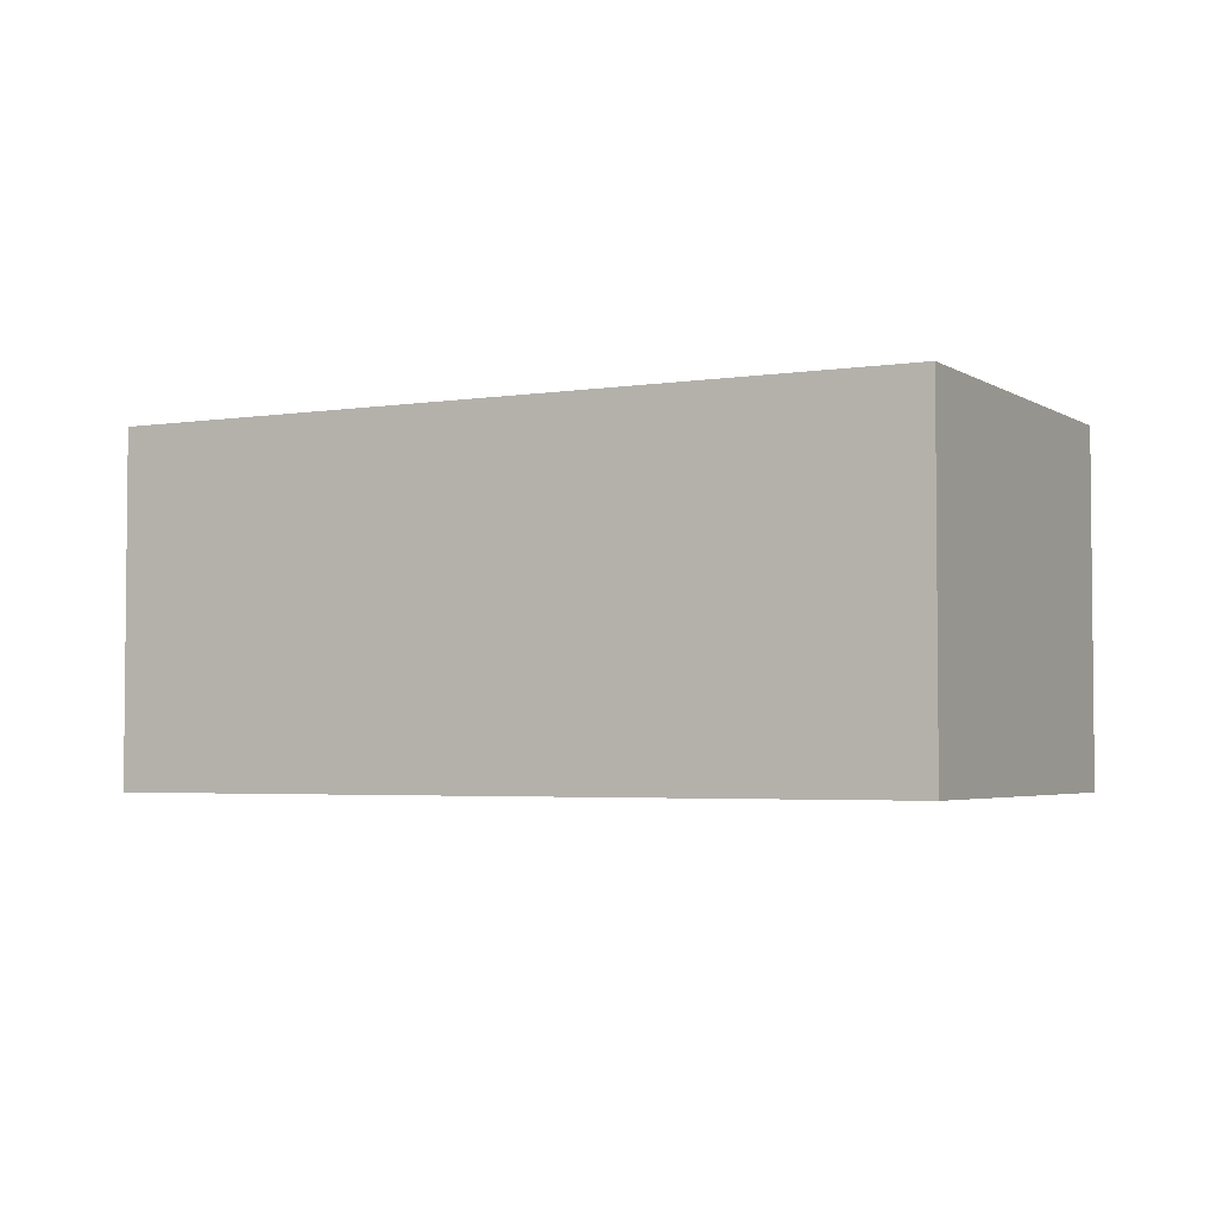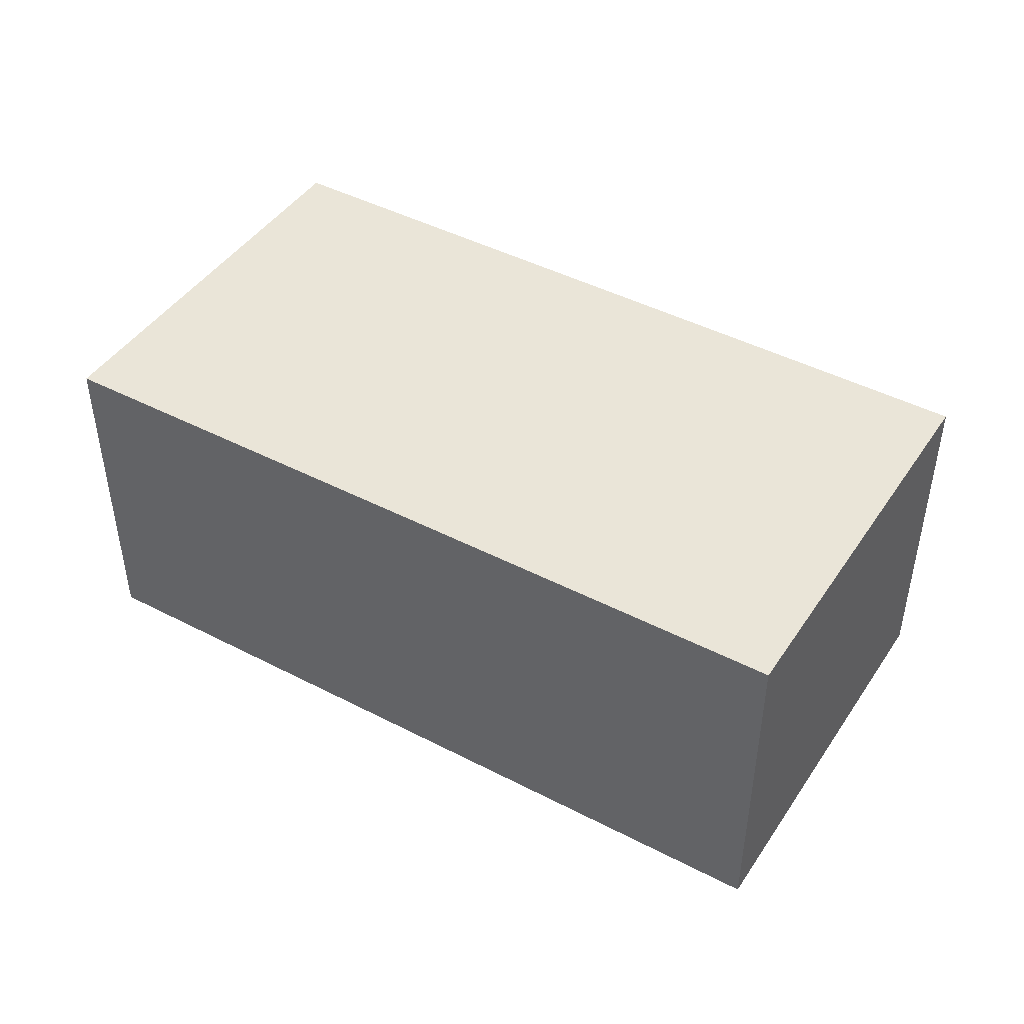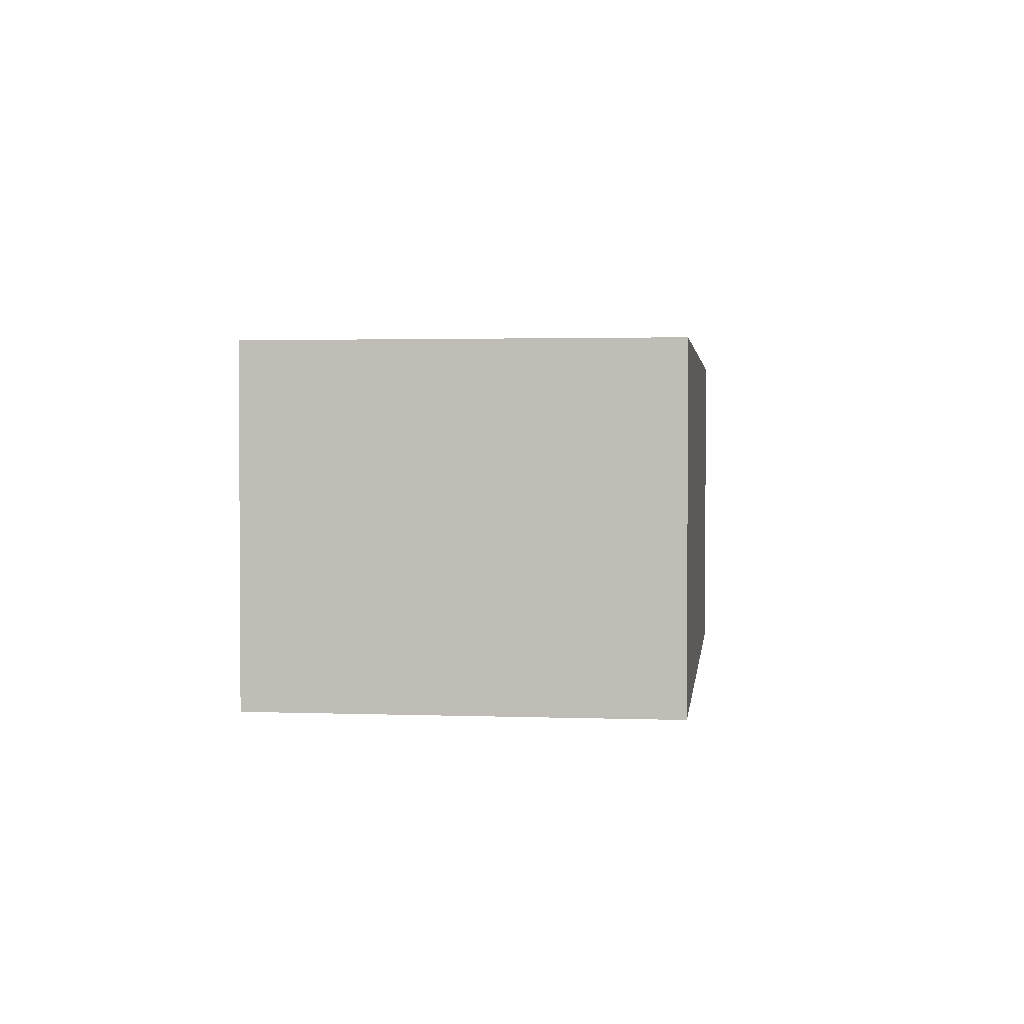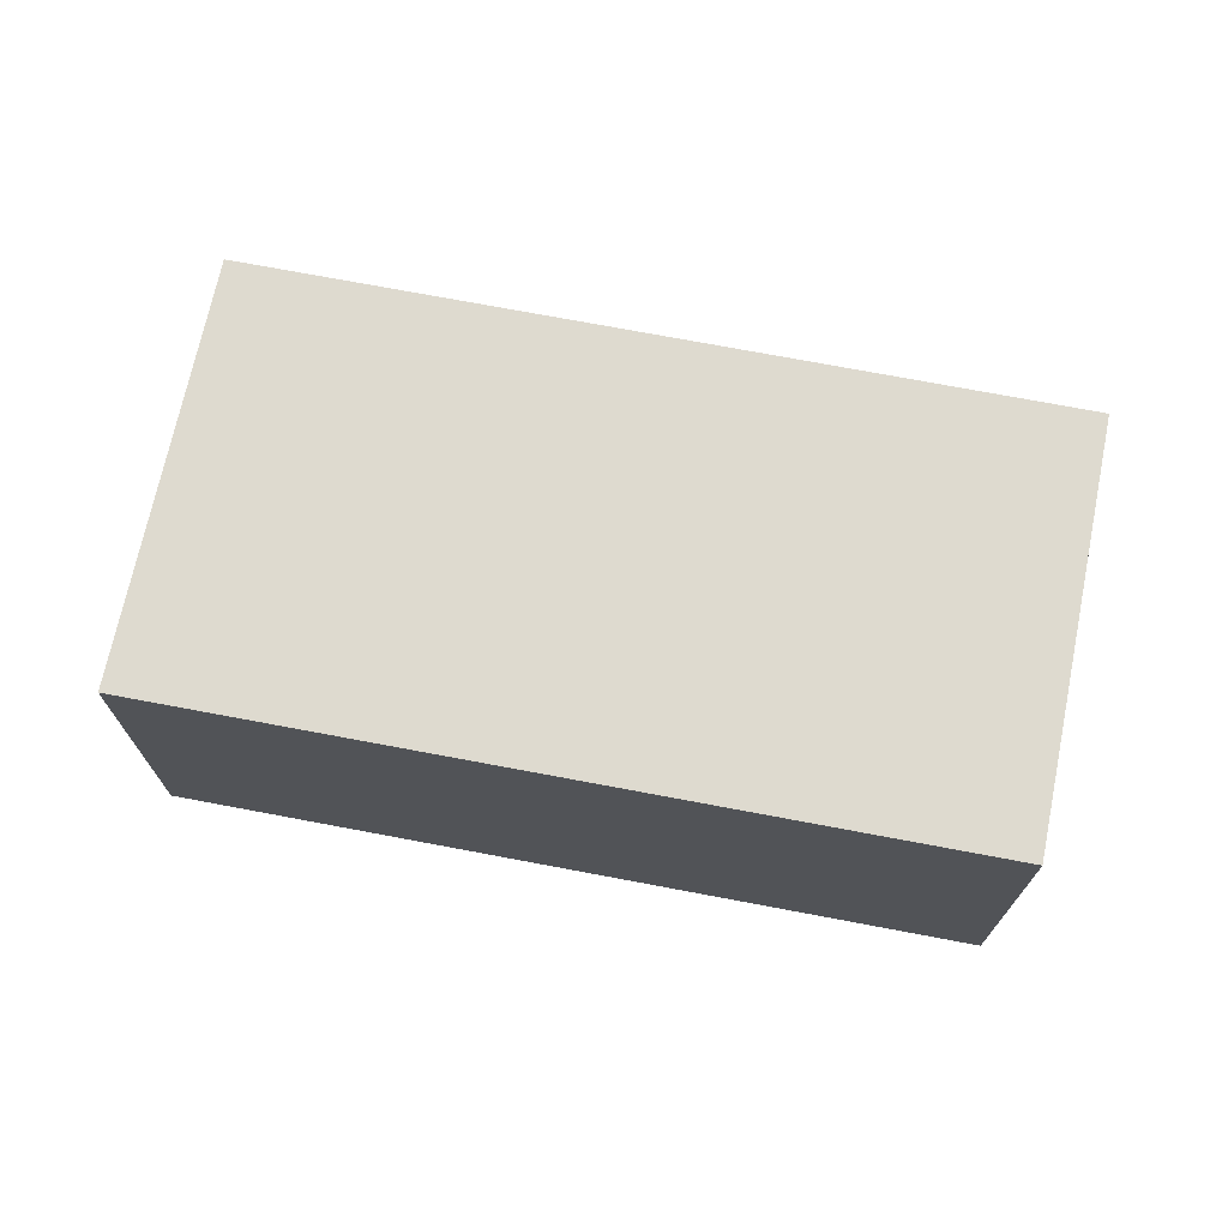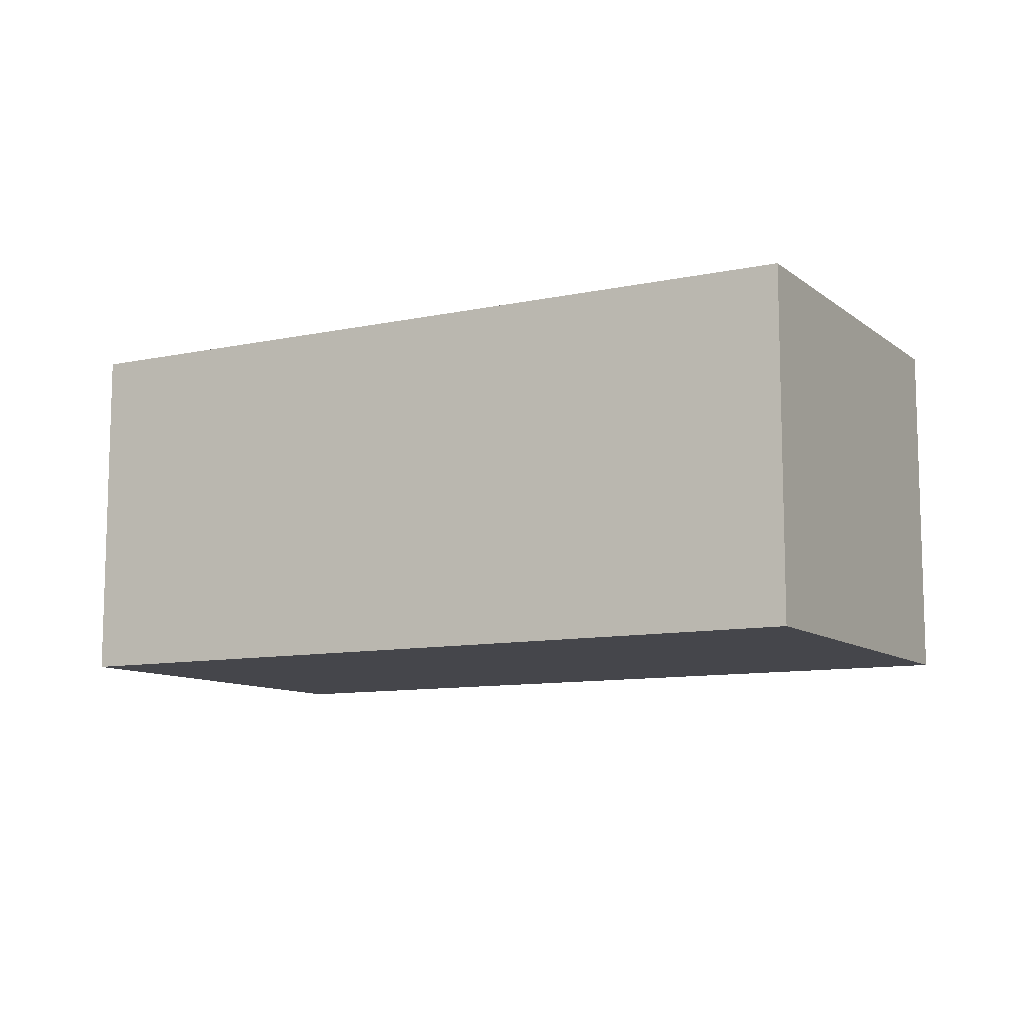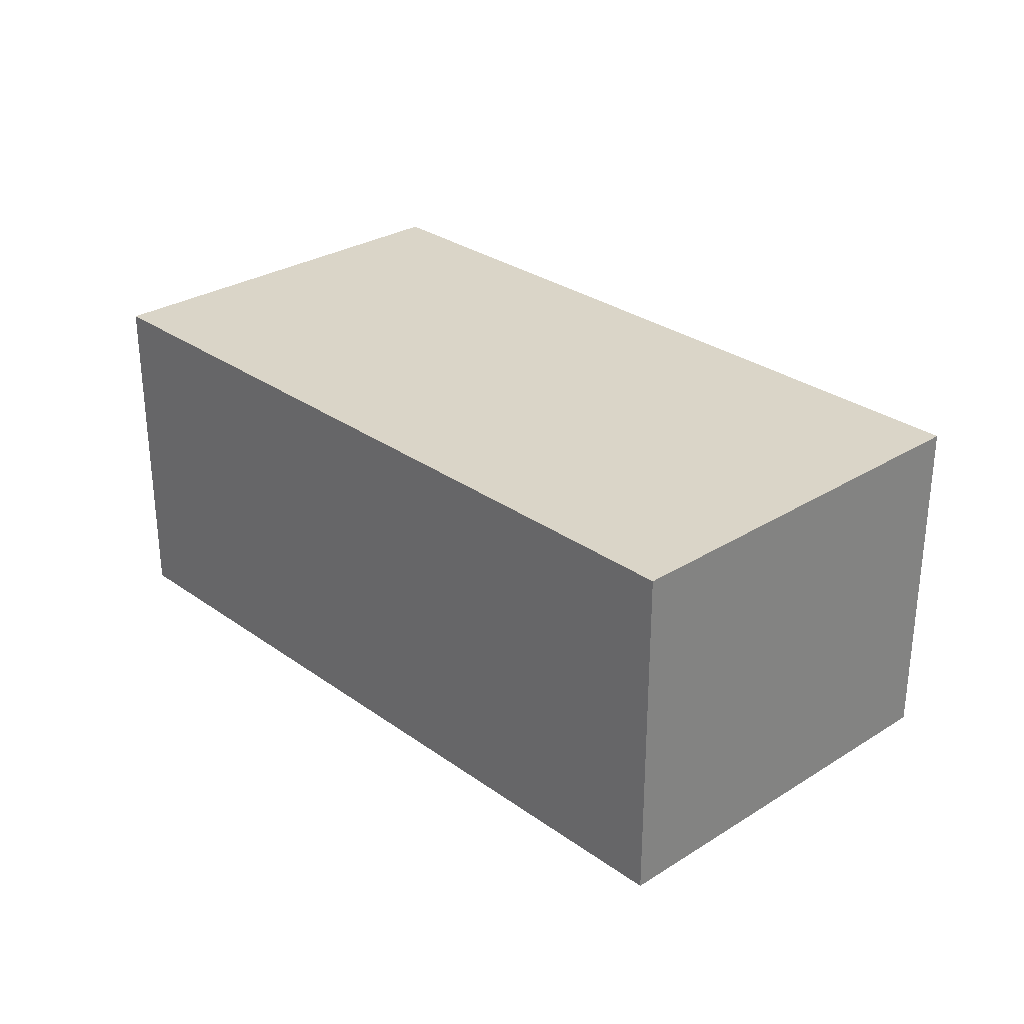
<metadata>
{"format":"obj","ext":"obj","renderer":"f3d","projection":"perspective","resolution":1024,"background":"white","views":[{"elev":-3.5,"azim":-167.4,"up":"+Y"},{"elev":45.1,"azim":-164.1,"up":"+Y"},{"elev":2.1,"azim":-98.4,"up":"+Y"},{"elev":71.0,"azim":175.7,"up":"+Y"},{"elev":-10.1,"azim":-166.5,"up":"+Y"},{"elev":29.3,"azim":-148.6,"up":"+Y"}]}
</metadata>
<code>
v  0.814 2.484 -2.869
v  5.573 2.484 1.514
v  6.399 2.484 -1.372
v  0 2.484 1.521e-16
v  6.399 8.401e-17 -1.372
v  0.814 1.757e-16 -2.869
v  0 0 0
v  5.573 -9.271e-17 1.514
g defaultobject
f 1 2 3
f 2 1 4
f 5 1 3
f 1 5 6
f 6 4 1
f 4 6 7
f 7 2 4
f 2 7 8
f 8 3 2
f 3 8 5
f 8 6 5
f 6 8 7

</code>
